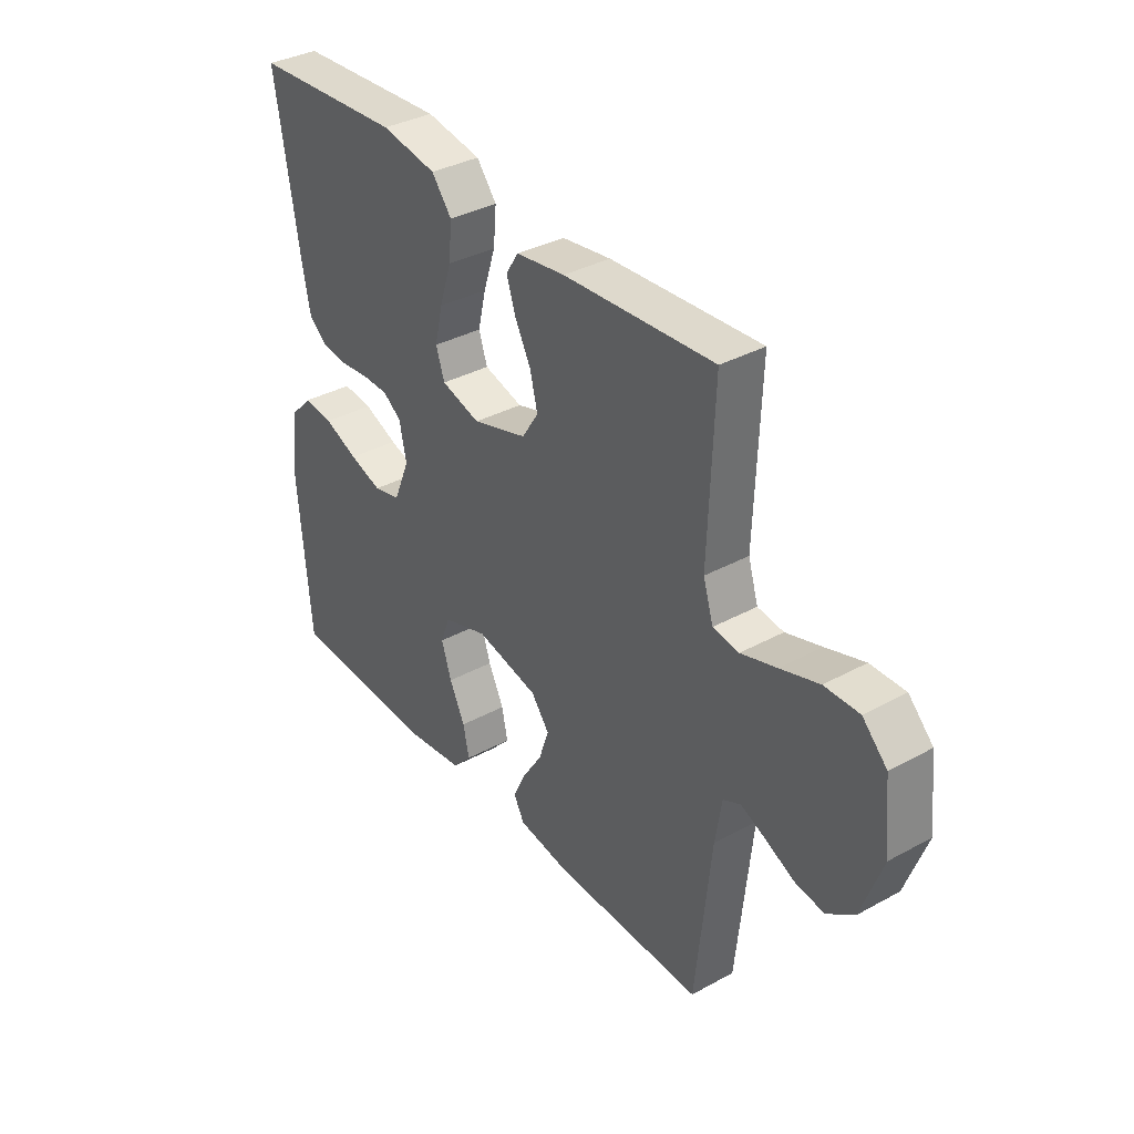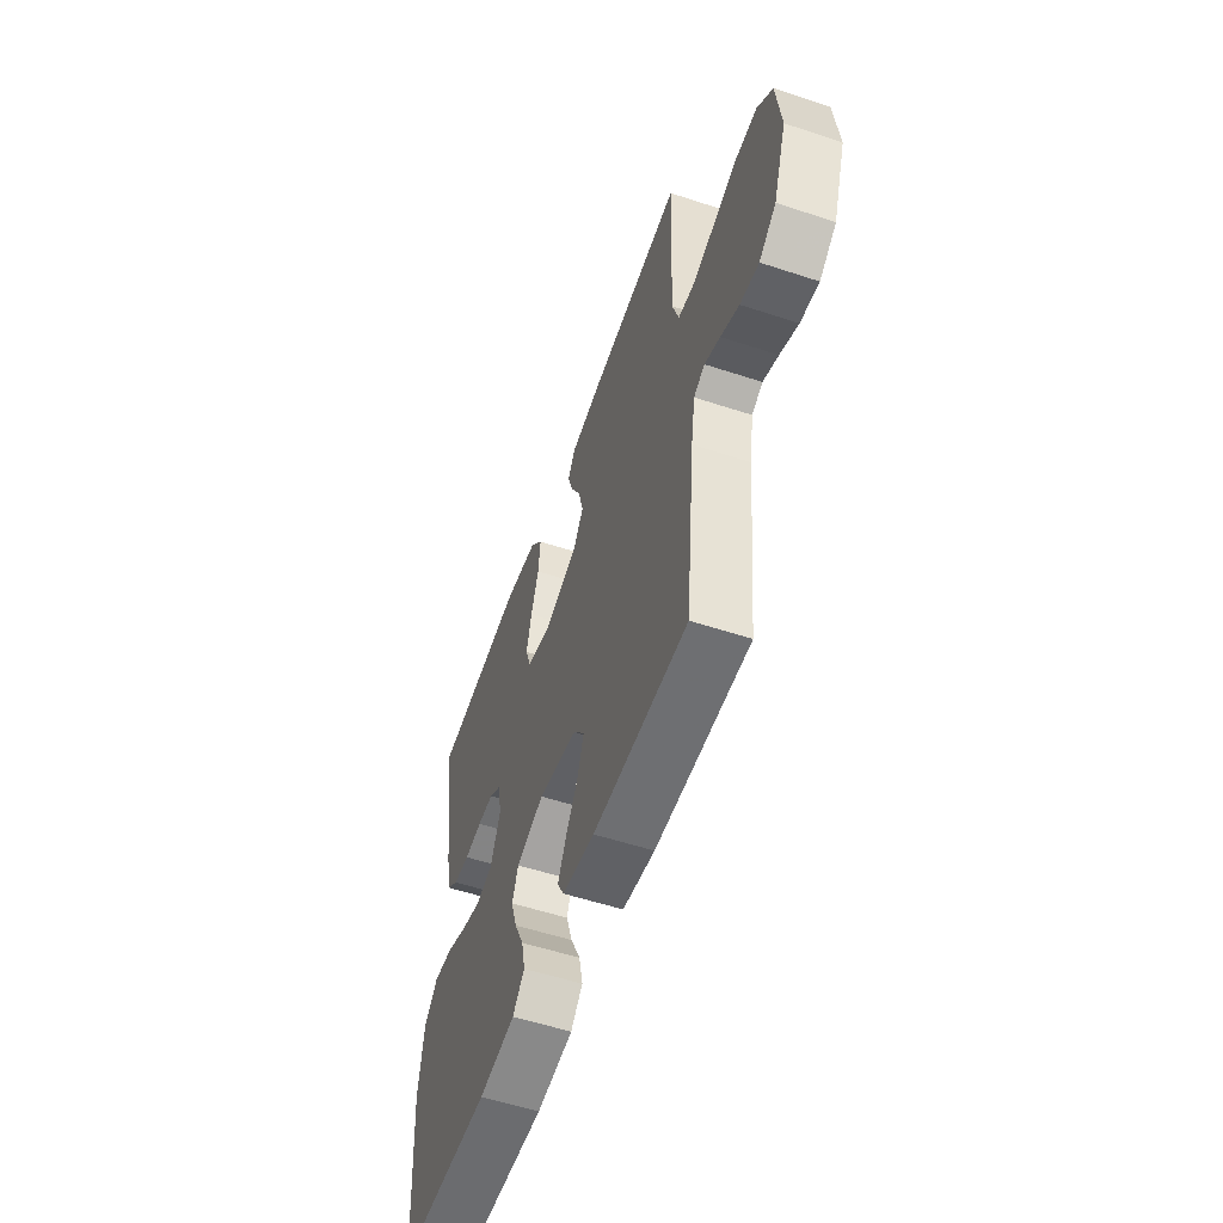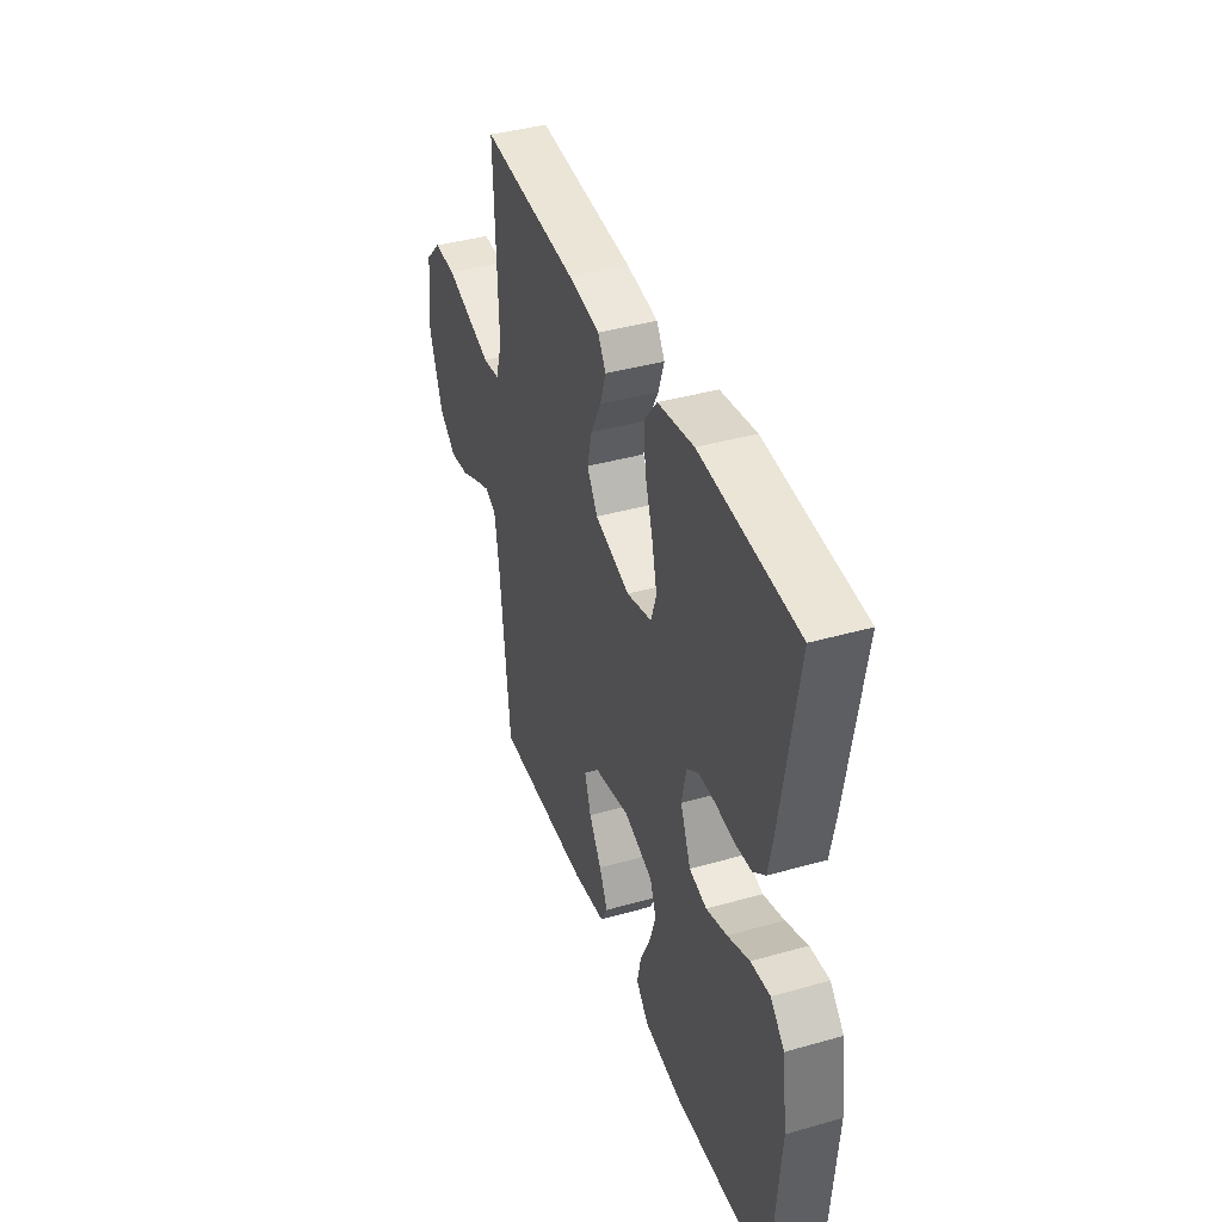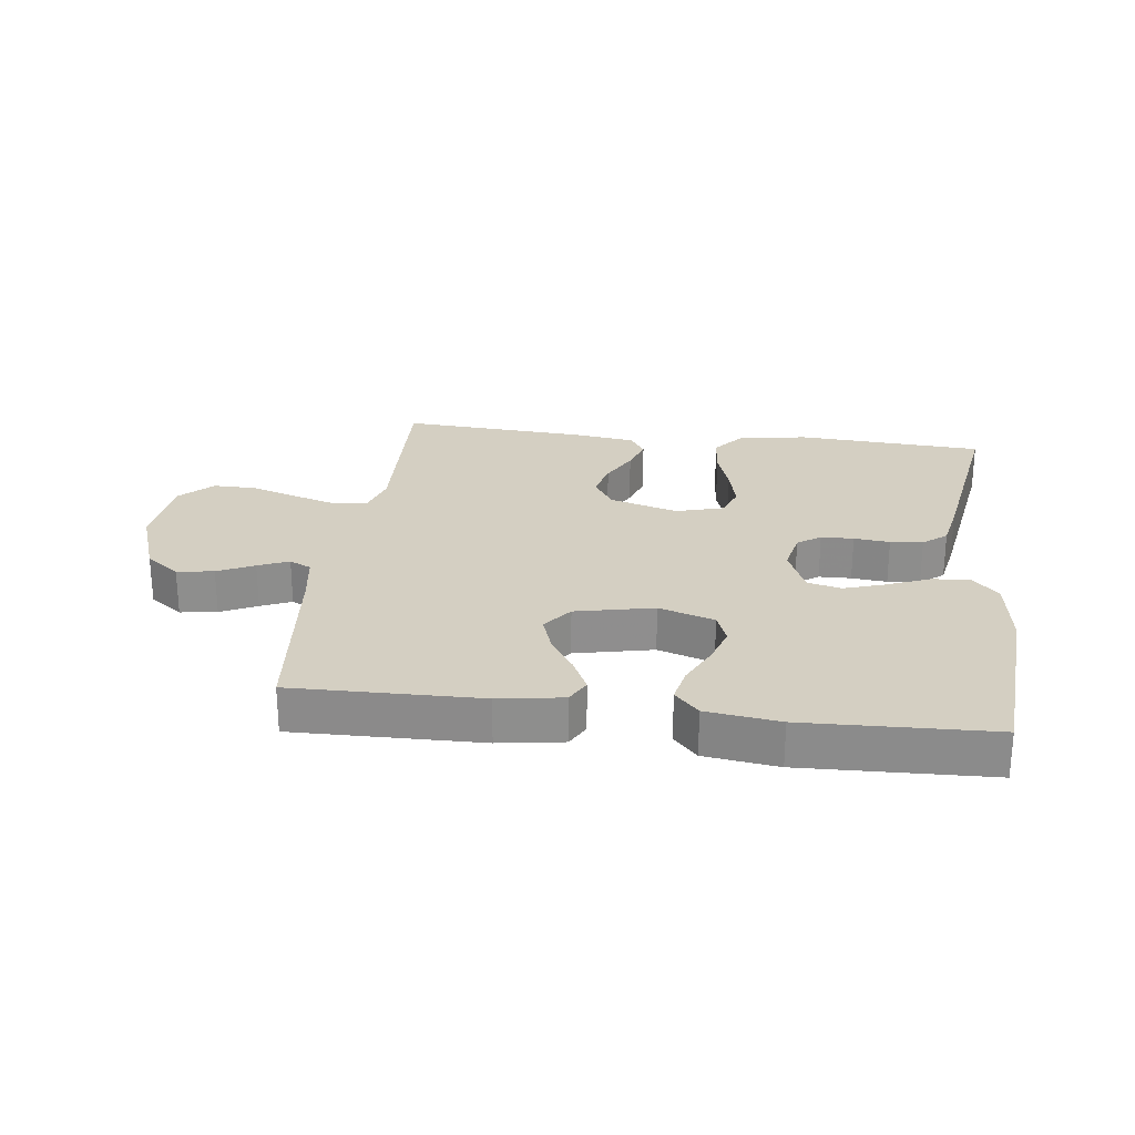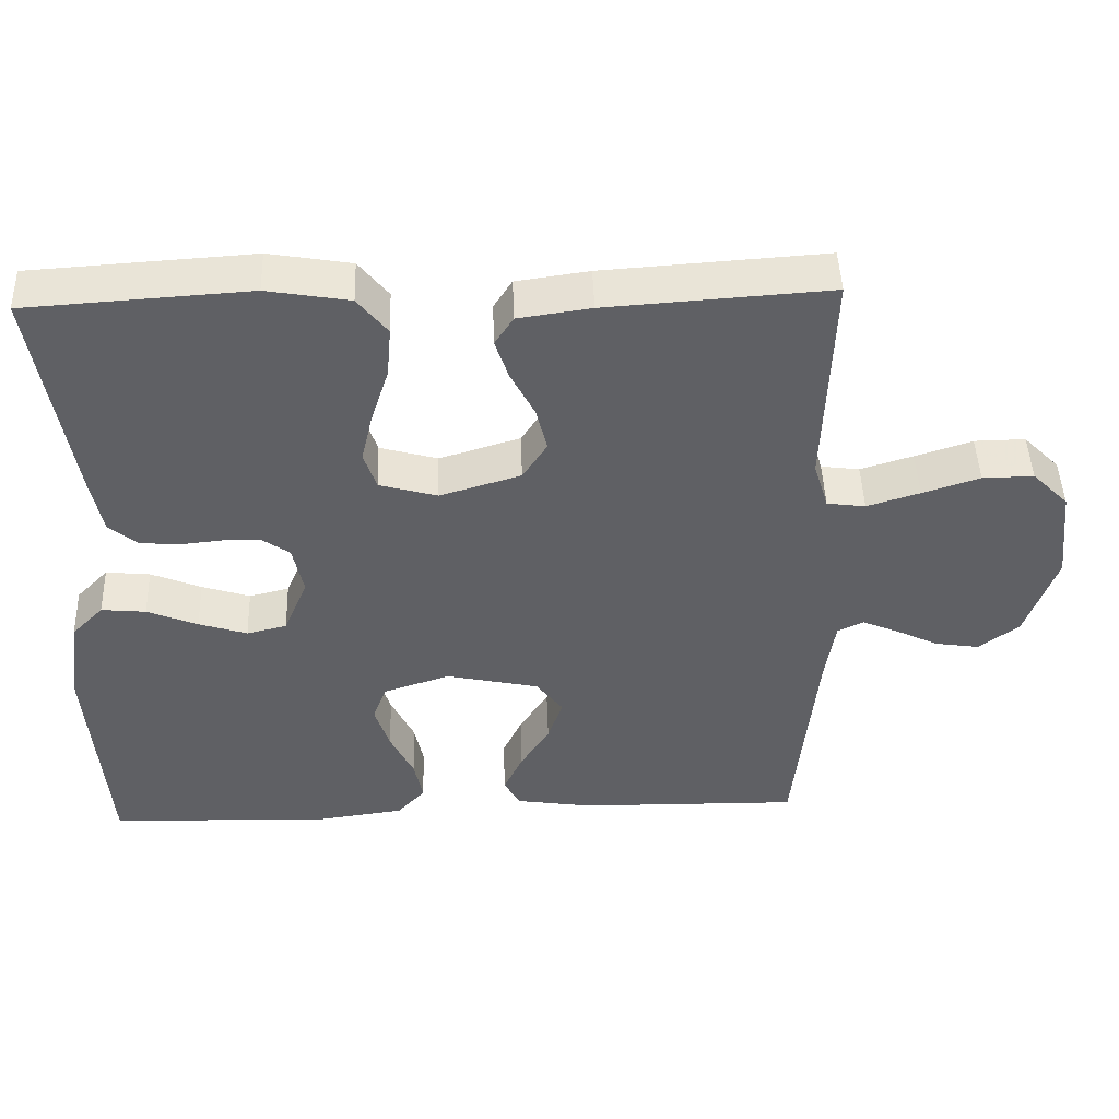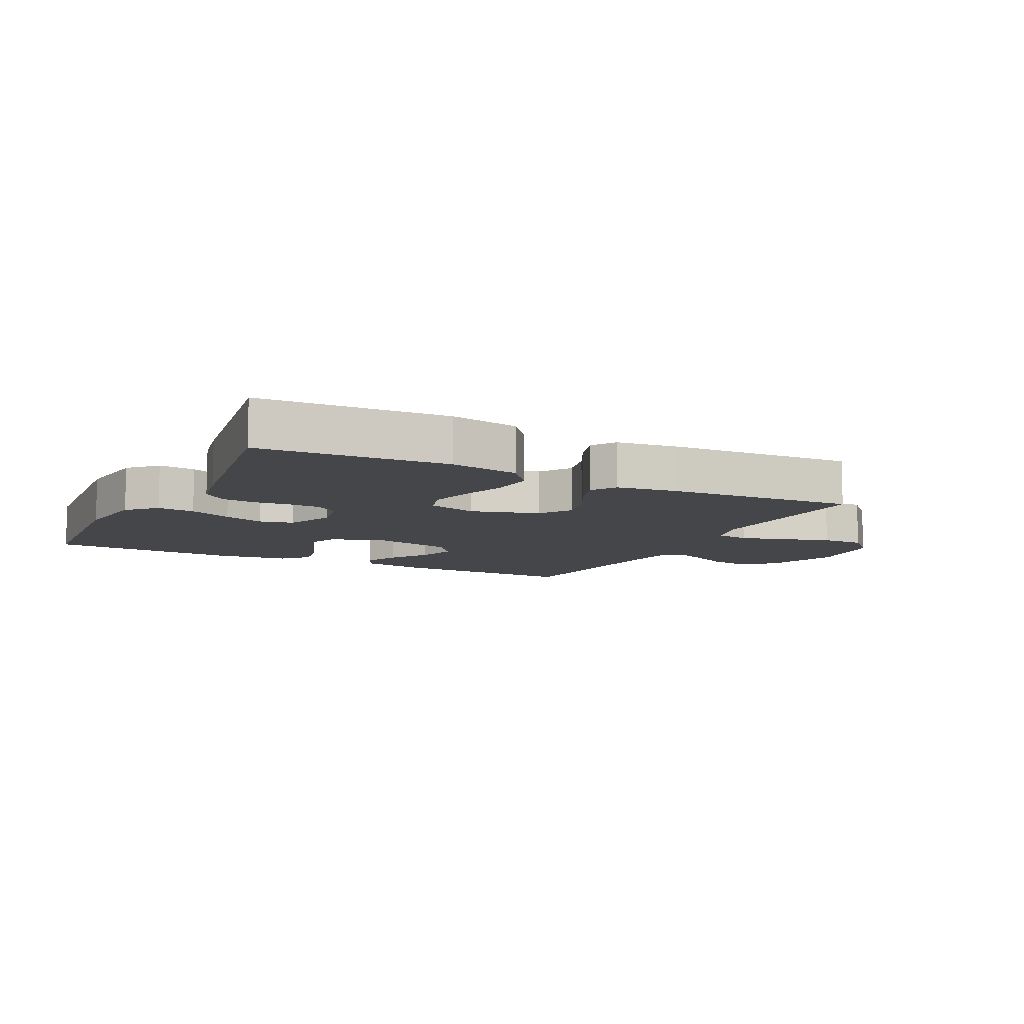
<metadata>
{"format":"obj","ext":"obj","renderer":"f3d","projection":"perspective","resolution":1024,"background":"white","views":[{"elev":35.8,"azim":54.3,"up":"+Z"},{"elev":-55.6,"azim":70.9,"up":"+Z"},{"elev":40.2,"azim":-109.3,"up":"+Z"},{"elev":25.4,"azim":-172.9,"up":"+Y"},{"elev":46.3,"azim":-2.0,"up":"+Z"},{"elev":-9.5,"azim":-27.1,"up":"+Y"}]}
</metadata>
<code>
v -0.5 0.07 -0.5
v -0.524 0.07 -0.2
v -0.508 0.07 -0.079
v -0.465 0.07 -0.035
v -0.405 0.07 -0.041
v -0.337 0.07 -0.069
v -0.272 0.07 -0.09
v -0.218 0.07 -0.077
v -0.186 0.07 0
v -0.2 0.07 0.067
v -0.237 0.07 0.093
v -0.289 0.07 0.094
v -0.346 0.07 0.088
v -0.398 0.07 0.093
v -0.436 0.07 0.124
v -0.451 0.07 0.2
v -0.5 0.07 0.5
v -0.2 0.07 0.519
v -0.089 0.07 0.5
v -0.049 0.07 0.45
v -0.055 0.07 0.382
v -0.079 0.07 0.308
v -0.095 0.07 0.24
v -0.078 0.07 0.189
v 0 0.07 0.167
v 0.109 0.07 0.2
v 0.142 0.07 0.251
v 0.127 0.07 0.311
v 0.095 0.07 0.373
v 0.077 0.07 0.427
v 0.102 0.07 0.466
v 0.2 0.07 0.48
v 0.5 0.07 0.5
v 0.489 0.07 0.2
v 0.509 0.07 0.135
v 0.561 0.07 0.128
v 0.632 0.07 0.15
v 0.709 0.07 0.175
v 0.778 0.07 0.176
v 0.827 0.07 0.127
v 0.841 0.07 0
v 0.799 0.07 -0.118
v 0.745 0.07 -0.158
v 0.686 0.07 -0.149
v 0.628 0.07 -0.121
v 0.579 0.07 -0.1
v 0.544 0.07 -0.117
v 0.531 0.07 -0.2
v 0.5 0.07 -0.5
v 0.2 0.07 -0.495
v 0.097 0.07 -0.479
v 0.076 0.07 -0.44
v 0.102 0.07 -0.385
v 0.141 0.07 -0.324
v 0.161 0.07 -0.265
v 0.125 0.07 -0.218
v 0 0.07 -0.191
v -0.089 0.07 -0.22
v -0.108 0.07 -0.27
v -0.088 0.07 -0.332
v -0.057 0.07 -0.396
v -0.045 0.07 -0.453
v -0.083 0.07 -0.494
v -0.2 0.07 -0.51
v -0.5 0 -0.5
v -0.524 0 -0.2
v -0.508 0 -0.079
v -0.465 0 -0.035
v -0.405 0 -0.041
v -0.337 0 -0.069
v -0.272 0 -0.09
v -0.218 0 -0.077
v -0.186 0 0
v -0.2 0 0.067
v -0.237 0 0.093
v -0.289 0 0.094
v -0.346 0 0.088
v -0.398 0 0.093
v -0.436 0 0.124
v -0.451 0 0.2
v -0.5 0 0.5
v -0.2 0 0.519
v -0.089 0 0.5
v -0.049 0 0.45
v -0.055 0 0.382
v -0.079 0 0.308
v -0.095 0 0.24
v -0.078 0 0.189
v 0 0 0.167
v 0.109 0 0.2
v 0.142 0 0.251
v 0.127 0 0.311
v 0.095 0 0.373
v 0.077 0 0.427
v 0.102 0 0.466
v 0.2 0 0.48
v 0.5 0 0.5
v 0.489 0 0.2
v 0.509 0 0.135
v 0.561 0 0.128
v 0.632 0 0.15
v 0.709 0 0.175
v 0.778 0 0.176
v 0.827 0 0.127
v 0.841 0 0
v 0.799 0 -0.118
v 0.745 0 -0.158
v 0.686 0 -0.149
v 0.628 0 -0.121
v 0.579 0 -0.1
v 0.544 0 -0.117
v 0.531 0 -0.2
v 0.5 0 -0.5
v 0.2 0 -0.495
v 0.097 0 -0.479
v 0.076 0 -0.44
v 0.102 0 -0.385
v 0.141 0 -0.324
v 0.161 0 -0.265
v 0.125 0 -0.218
v 0 0 -0.191
v -0.089 0 -0.22
v -0.108 0 -0.27
v -0.088 0 -0.332
v -0.057 0 -0.396
v -0.045 0 -0.453
v -0.083 0 -0.494
v -0.2 0 -0.51
f 60 61 62 63
f 59 60 63 64
f 58 59 64 1
f 51 52 53 54
f 51 54 55
f 48 49 50 51
f 47 48 51 55
f 46 47 55 56
f 42 43 44 45
f 42 45 46
f 41 42 46
f 37 38 39 40
f 36 37 40 41
f 35 36 41 46
f 31 32 33 34
f 28 29 30 31
f 27 28 31 34
f 26 27 34 35
f 19 20 21 22
f 19 22 23
f 18 19 23
f 17 18 23 24
f 15 16 17 24
f 12 13 14 15
f 11 12 15 24
f 3 4 5 6
f 3 6 7
f 58 1 2 3
f 57 58 3 7
f 25 26 35 46
f 10 11 24 25
f 9 10 25 46
f 8 9 46 56
f 7 8 56 57
f 127 126 125 124
f 128 127 124 123
f 65 128 123 122
f 118 117 116 115
f 119 118 115
f 115 114 113 112
f 119 115 112 111
f 120 119 111 110
f 109 108 107 106
f 110 109 106
f 110 106 105
f 104 103 102 101
f 105 104 101 100
f 110 105 100 99
f 98 97 96 95
f 95 94 93 92
f 98 95 92 91
f 99 98 91 90
f 86 85 84 83
f 87 86 83
f 87 83 82
f 88 87 82 81
f 88 81 80 79
f 79 78 77 76
f 88 79 76 75
f 70 69 68 67
f 71 70 67
f 67 66 65 122
f 71 67 122 121
f 110 99 90 89
f 89 88 75 74
f 110 89 74 73
f 120 110 73 72
f 121 120 72 71
f 1 65 66 2
f 2 66 67 3
f 3 67 68 4
f 4 68 69 5
f 5 69 70 6
f 6 70 71 7
f 7 71 72 8
f 8 72 73 9
f 9 73 74 10
f 10 74 75 11
f 11 75 76 12
f 12 76 77 13
f 13 77 78 14
f 14 78 79 15
f 15 79 80 16
f 16 80 81 17
f 17 81 82 18
f 18 82 83 19
f 19 83 84 20
f 20 84 85 21
f 21 85 86 22
f 22 86 87 23
f 23 87 88 24
f 24 88 89 25
f 25 89 90 26
f 26 90 91 27
f 27 91 92 28
f 28 92 93 29
f 29 93 94 30
f 30 94 95 31
f 31 95 96 32
f 32 96 97 33
f 33 97 98 34
f 34 98 99 35
f 35 99 100 36
f 36 100 101 37
f 37 101 102 38
f 38 102 103 39
f 39 103 104 40
f 40 104 105 41
f 41 105 106 42
f 42 106 107 43
f 43 107 108 44
f 44 108 109 45
f 45 109 110 46
f 46 110 111 47
f 47 111 112 48
f 48 112 113 49
f 49 113 114 50
f 50 114 115 51
f 51 115 116 52
f 52 116 117 53
f 53 117 118 54
f 54 118 119 55
f 55 119 120 56
f 56 120 121 57
f 57 121 122 58
f 58 122 123 59
f 59 123 124 60
f 60 124 125 61
f 61 125 126 62
f 62 126 127 63
f 63 127 128 64
f 64 128 65 1

</code>
